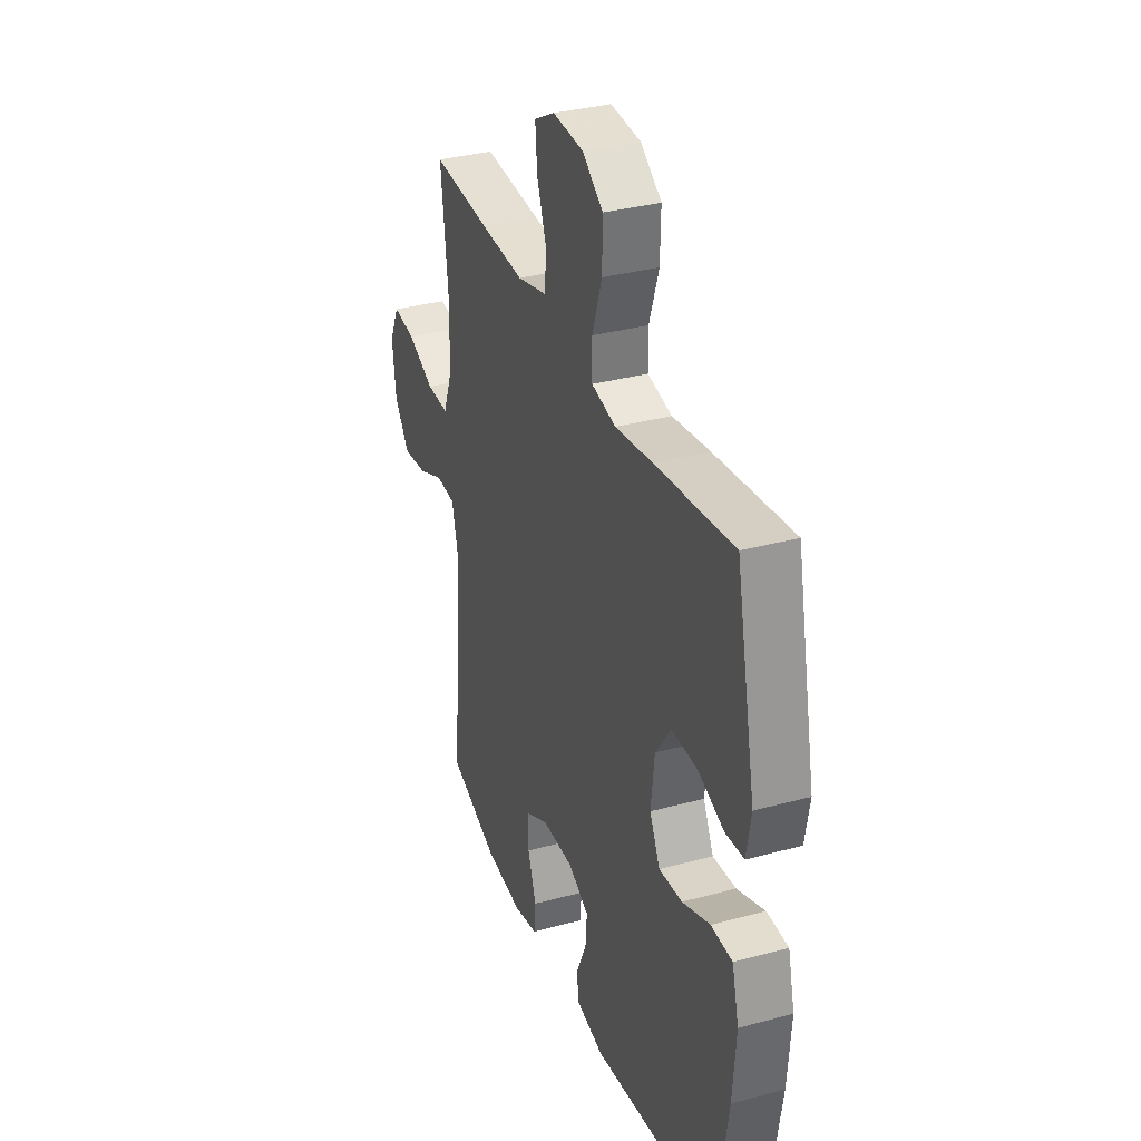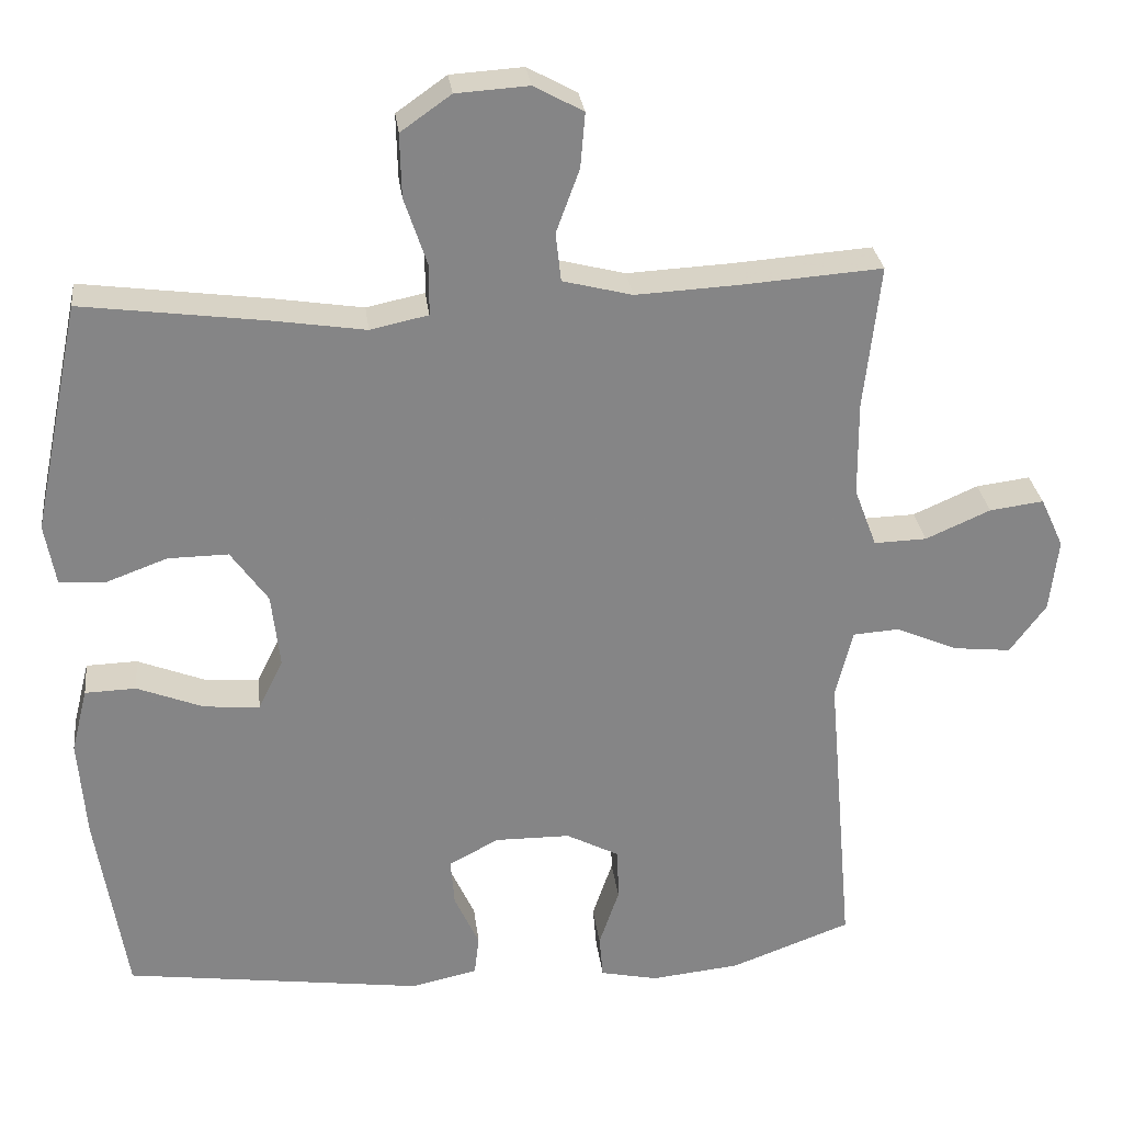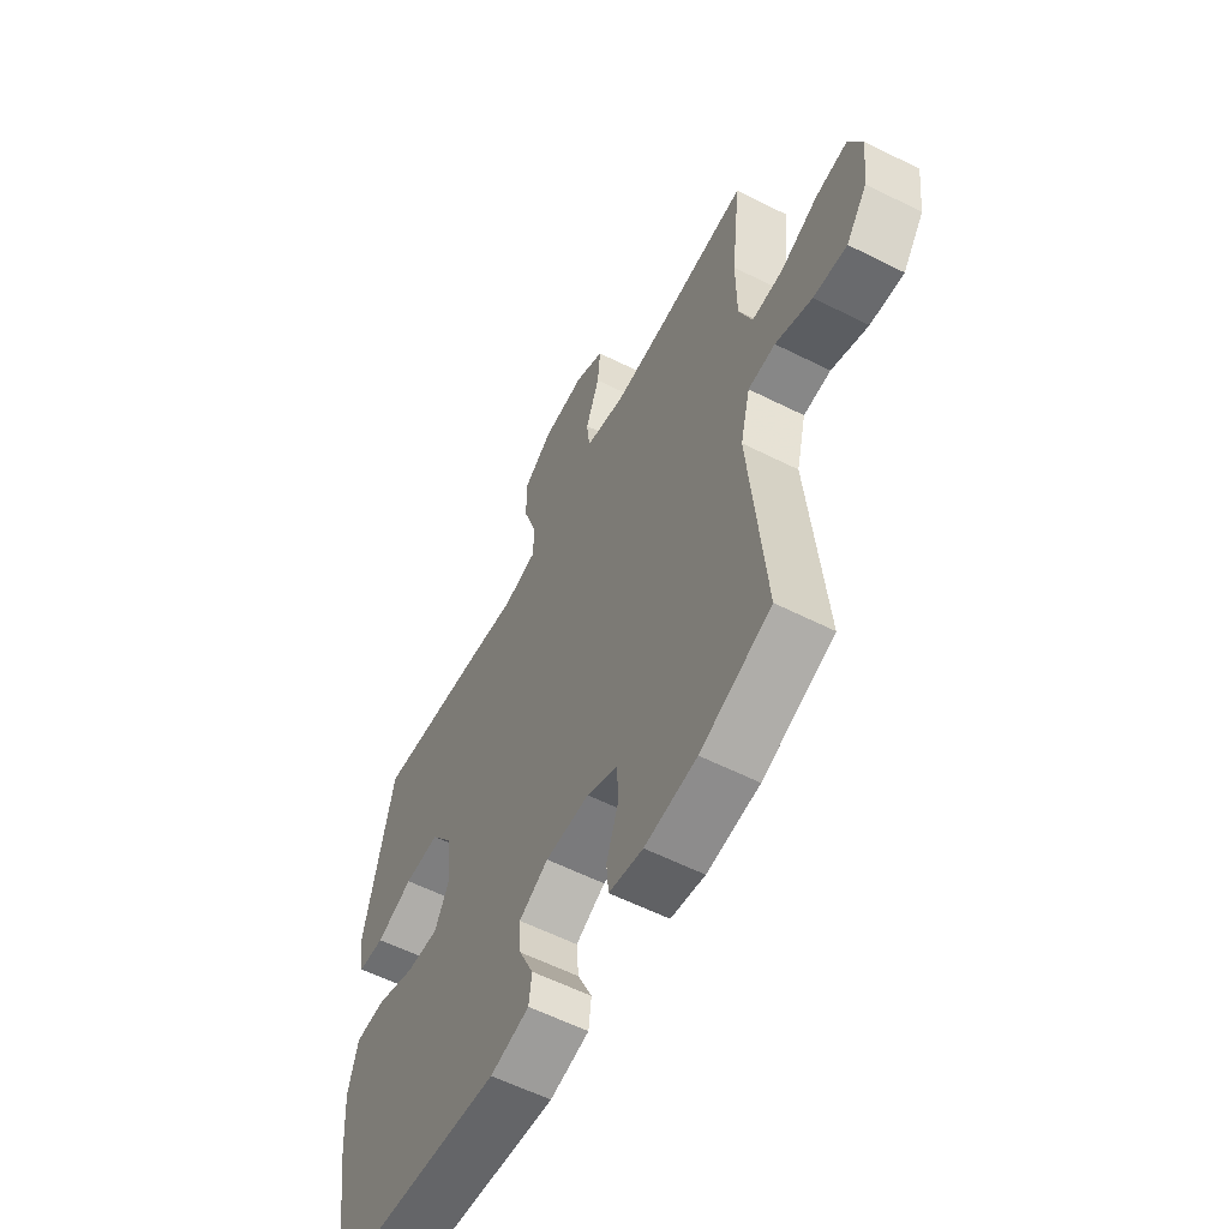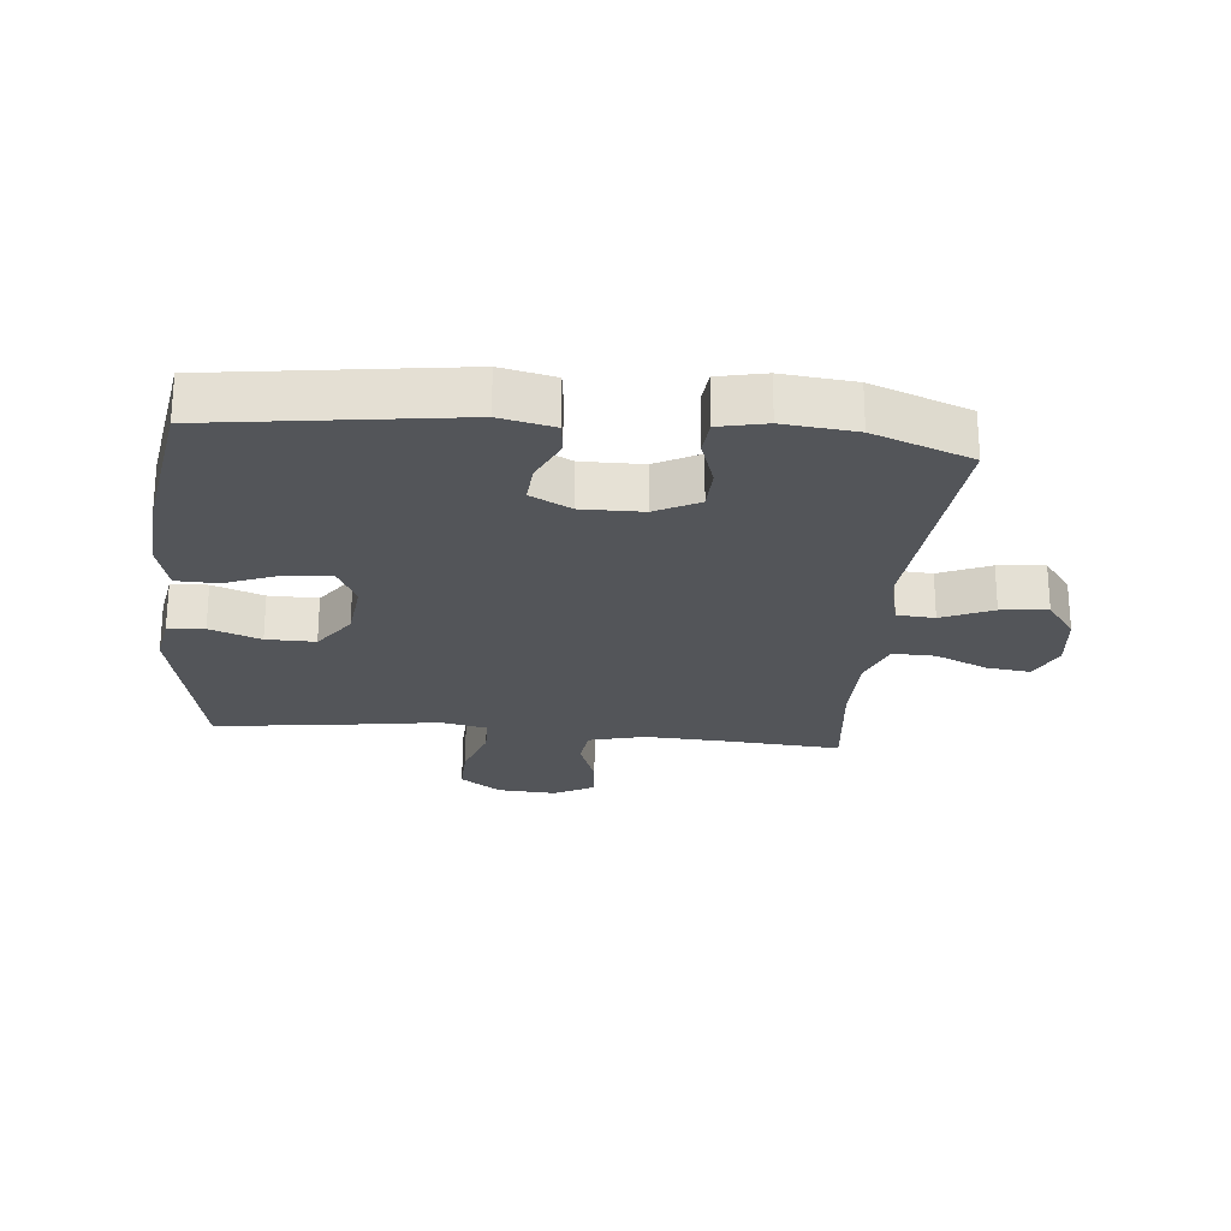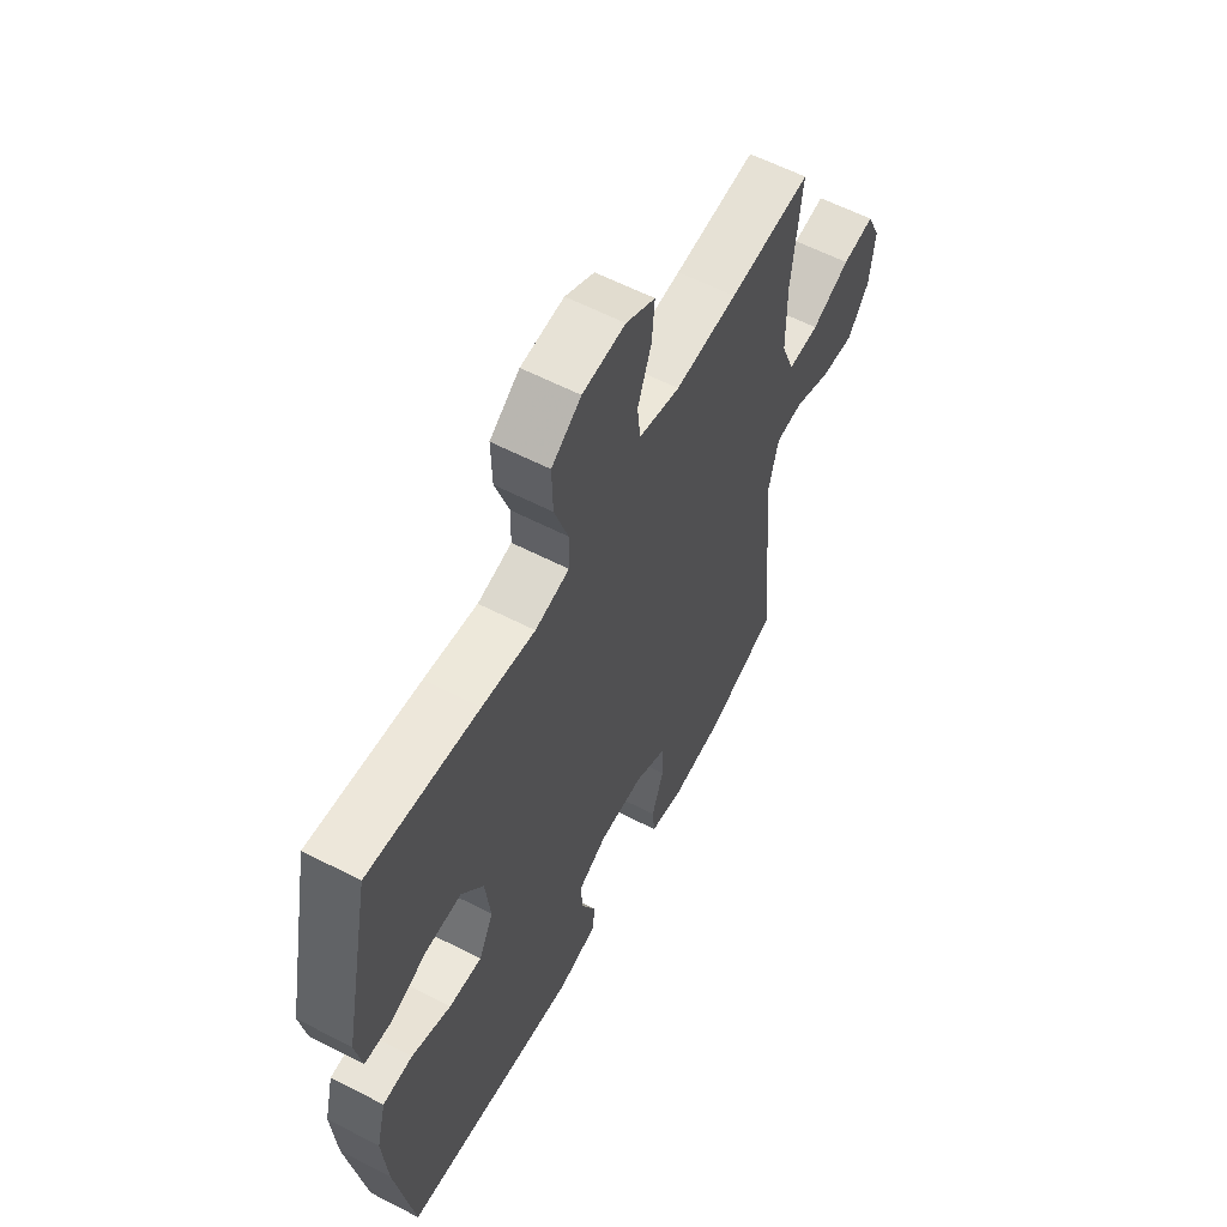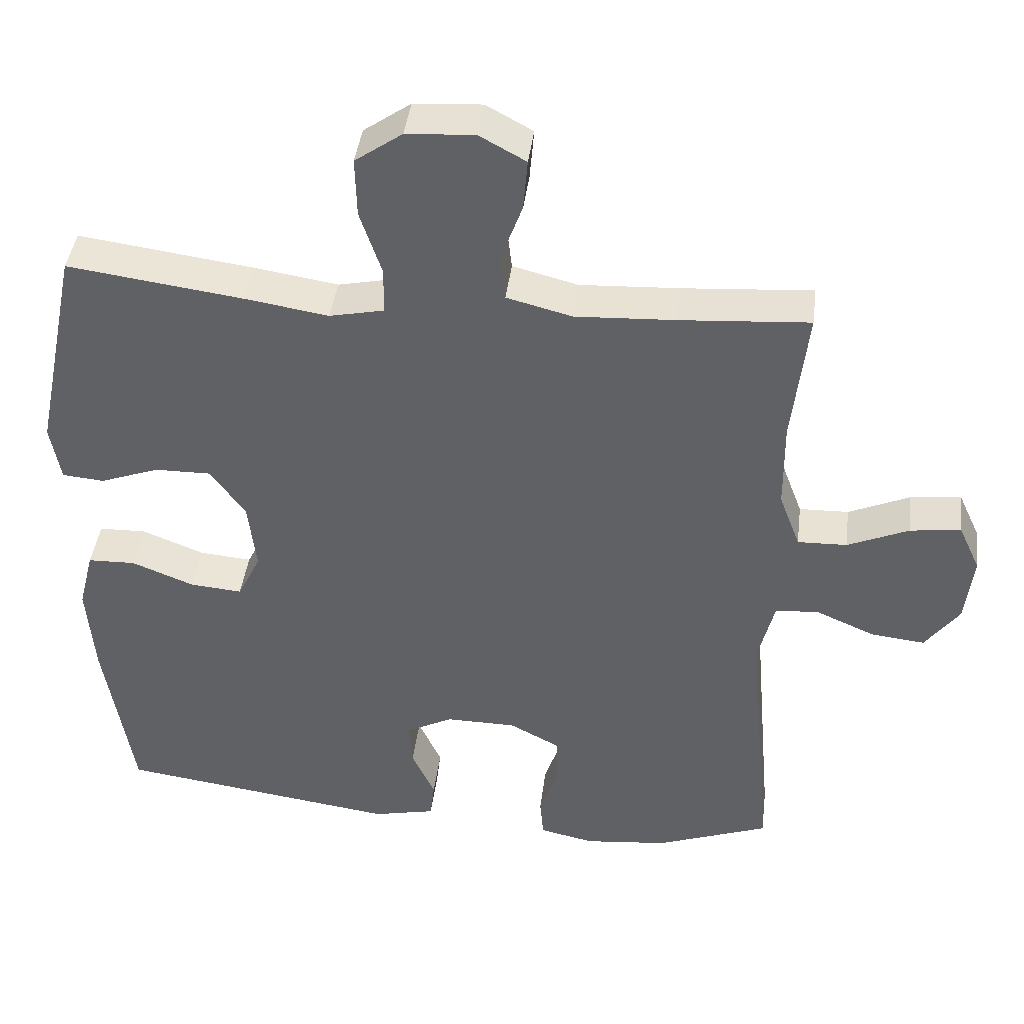
<metadata>
{"format":"obj","ext":"obj","renderer":"f3d","projection":"perspective","resolution":1024,"background":"white","views":[{"elev":33.7,"azim":69.7,"up":"+Z"},{"elev":28.5,"azim":173.2,"up":"+Z"},{"elev":-58.8,"azim":-117.4,"up":"+Z"},{"elev":-24.2,"azim":174.5,"up":"+Y"},{"elev":59.6,"azim":117.9,"up":"+Z"},{"elev":42.0,"azim":-172.9,"up":"+Z"}]}
</metadata>
<code>
v 0.5 0.07 -0.5
v 0.113 0.07 -0.553
v 0.027 0.07 -0.534
v 0.021 0.07 -0.482
v 0.053 0.07 -0.412
v 0.058 0.07 -0.35
v -0.007 0.07 -0.316
v -0.104 0.07 -0.317
v -0.173 0.07 -0.353
v -0.175 0.07 -0.421
v -0.149 0.07 -0.498
v -0.154 0.07 -0.554
v -0.229 0.07 -0.57
v -0.344 0.07 -0.558
v -0.5 0.07 -0.5
v -0.466 0.07 -0.115
v -0.488 0.07 -0.025
v -0.548 0.07 -0.021
v -0.629 0.07 -0.056
v -0.703 0.07 -0.064
v -0.75 0.07 0
v -0.761 0.07 0.095
v -0.731 0.07 0.16
v -0.661 0.07 0.151
v -0.577 0.07 0.114
v -0.509 0.07 0.112
v -0.48 0.07 0.189
v -0.479 0.07 0.312
v -0.5 0.07 0.5
v -0.321 0.07 0.487
v -0.185 0.07 0.48
v -0.095 0.07 0.503
v -0.088 0.07 0.566
v -0.118 0.07 0.648
v -0.124 0.07 0.719
v -0.06 0.07 0.754
v 0.034 0.07 0.748
v 0.099 0.07 0.702
v 0.097 0.07 0.62
v 0.067 0.07 0.53
v 0.068 0.07 0.466
v 0.143 0.07 0.45
v 0.259 0.07 0.468
v 0.5 0.07 0.5
v 0.562 0.07 0.202
v 0.548 0.07 0.123
v 0.49 0.07 0.118
v 0.409 0.07 0.148
v 0.331 0.07 0.149
v 0.283 0.07 0.081
v 0.272 0.07 -0.016
v 0.304 0.07 -0.081
v 0.376 0.07 -0.075
v 0.462 0.07 -0.041
v 0.528 0.07 -0.043
v 0.549 0.07 -0.126
v 0.539 0.07 -0.255
v 0.5 0 -0.5
v 0.113 0 -0.553
v 0.027 0 -0.534
v 0.021 0 -0.482
v 0.053 0 -0.412
v 0.058 0 -0.35
v -0.007 0 -0.316
v -0.104 0 -0.317
v -0.173 0 -0.353
v -0.175 0 -0.421
v -0.149 0 -0.498
v -0.154 0 -0.554
v -0.229 0 -0.57
v -0.344 0 -0.558
v -0.5 0 -0.5
v -0.466 0 -0.115
v -0.488 0 -0.025
v -0.548 0 -0.021
v -0.629 0 -0.056
v -0.703 0 -0.064
v -0.75 0 0
v -0.761 0 0.095
v -0.731 0 0.16
v -0.661 0 0.151
v -0.577 0 0.114
v -0.509 0 0.112
v -0.48 0 0.189
v -0.479 0 0.312
v -0.5 0 0.5
v -0.321 0 0.487
v -0.185 0 0.48
v -0.095 0 0.503
v -0.088 0 0.566
v -0.118 0 0.648
v -0.124 0 0.719
v -0.06 0 0.754
v 0.034 0 0.748
v 0.099 0 0.702
v 0.097 0 0.62
v 0.067 0 0.53
v 0.068 0 0.466
v 0.143 0 0.45
v 0.259 0 0.468
v 0.5 0 0.5
v 0.562 0 0.202
v 0.548 0 0.123
v 0.49 0 0.118
v 0.409 0 0.148
v 0.331 0 0.149
v 0.283 0 0.081
v 0.272 0 -0.016
v 0.304 0 -0.081
v 0.376 0 -0.075
v 0.462 0 -0.041
v 0.528 0 -0.043
v 0.549 0 -0.126
v 0.539 0 -0.255
f 53 54 55 56
f 52 53 56 57
f 45 46 47 48
f 45 48 49
f 42 43 44 45
f 41 42 45 49
f 37 38 39 40
f 37 40 41
f 36 37 41
f 33 34 35 36
f 32 33 36 41
f 31 32 41 49
f 28 29 30
f 27 28 30 31
f 26 27 31 49
f 22 23 24 25
f 22 25 26
f 18 19 20 21
f 17 18 21 22
f 13 14 15 16
f 13 16 17
f 10 11 12 13
f 9 10 13 17
f 8 9 17
f 7 8 17
f 6 7 17
f 2 3 4 5
f 2 5 6
f 52 57 1 2
f 51 52 2 6
f 50 51 6 17
f 26 49 50
f 17 22 26 50
f 113 112 111 110
f 114 113 110 109
f 105 104 103 102
f 106 105 102
f 102 101 100 99
f 106 102 99 98
f 97 96 95 94
f 98 97 94
f 98 94 93
f 93 92 91 90
f 98 93 90 89
f 106 98 89 88
f 87 86 85
f 88 87 85 84
f 106 88 84 83
f 82 81 80 79
f 83 82 79
f 78 77 76 75
f 79 78 75 74
f 73 72 71 70
f 74 73 70
f 70 69 68 67
f 74 70 67 66
f 74 66 65
f 74 65 64
f 74 64 63
f 62 61 60 59
f 63 62 59
f 59 58 114 109
f 63 59 109 108
f 74 63 108 107
f 107 106 83
f 107 83 79 74
f 1 58 59 2
f 2 59 60 3
f 3 60 61 4
f 4 61 62 5
f 5 62 63 6
f 6 63 64 7
f 7 64 65 8
f 8 65 66 9
f 9 66 67 10
f 10 67 68 11
f 11 68 69 12
f 12 69 70 13
f 13 70 71 14
f 14 71 72 15
f 15 72 73 16
f 16 73 74 17
f 17 74 75 18
f 18 75 76 19
f 19 76 77 20
f 20 77 78 21
f 21 78 79 22
f 22 79 80 23
f 23 80 81 24
f 24 81 82 25
f 25 82 83 26
f 26 83 84 27
f 27 84 85 28
f 28 85 86 29
f 29 86 87 30
f 30 87 88 31
f 31 88 89 32
f 32 89 90 33
f 33 90 91 34
f 34 91 92 35
f 35 92 93 36
f 36 93 94 37
f 37 94 95 38
f 38 95 96 39
f 39 96 97 40
f 40 97 98 41
f 41 98 99 42
f 42 99 100 43
f 43 100 101 44
f 44 101 102 45
f 45 102 103 46
f 46 103 104 47
f 47 104 105 48
f 48 105 106 49
f 49 106 107 50
f 50 107 108 51
f 51 108 109 52
f 52 109 110 53
f 53 110 111 54
f 54 111 112 55
f 55 112 113 56
f 56 113 114 57
f 57 114 58 1

</code>
